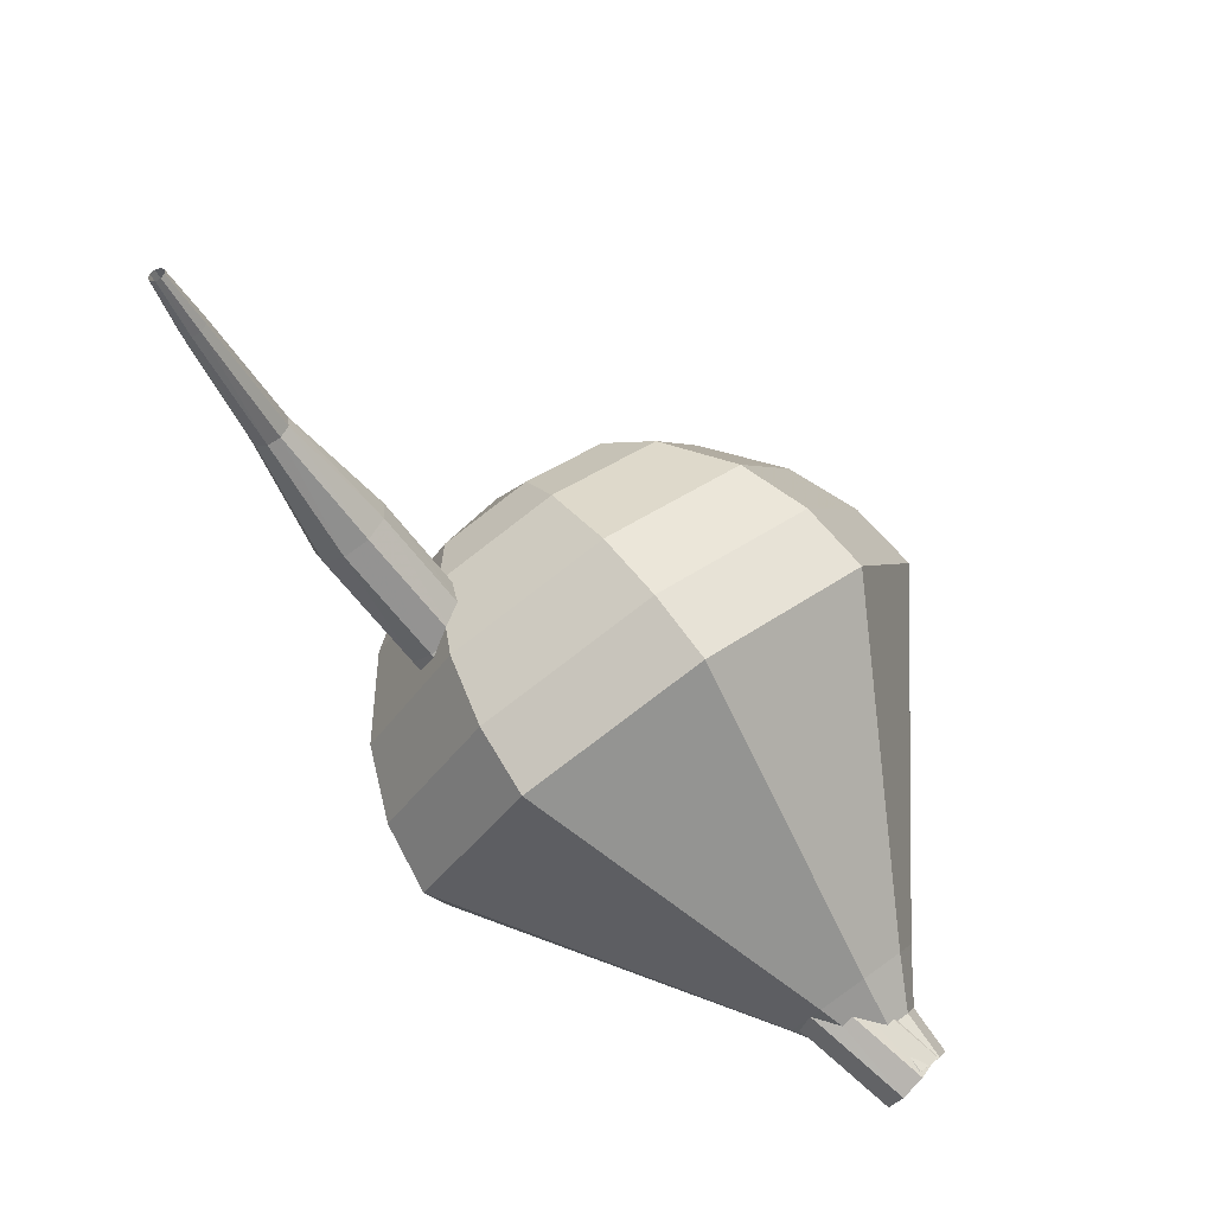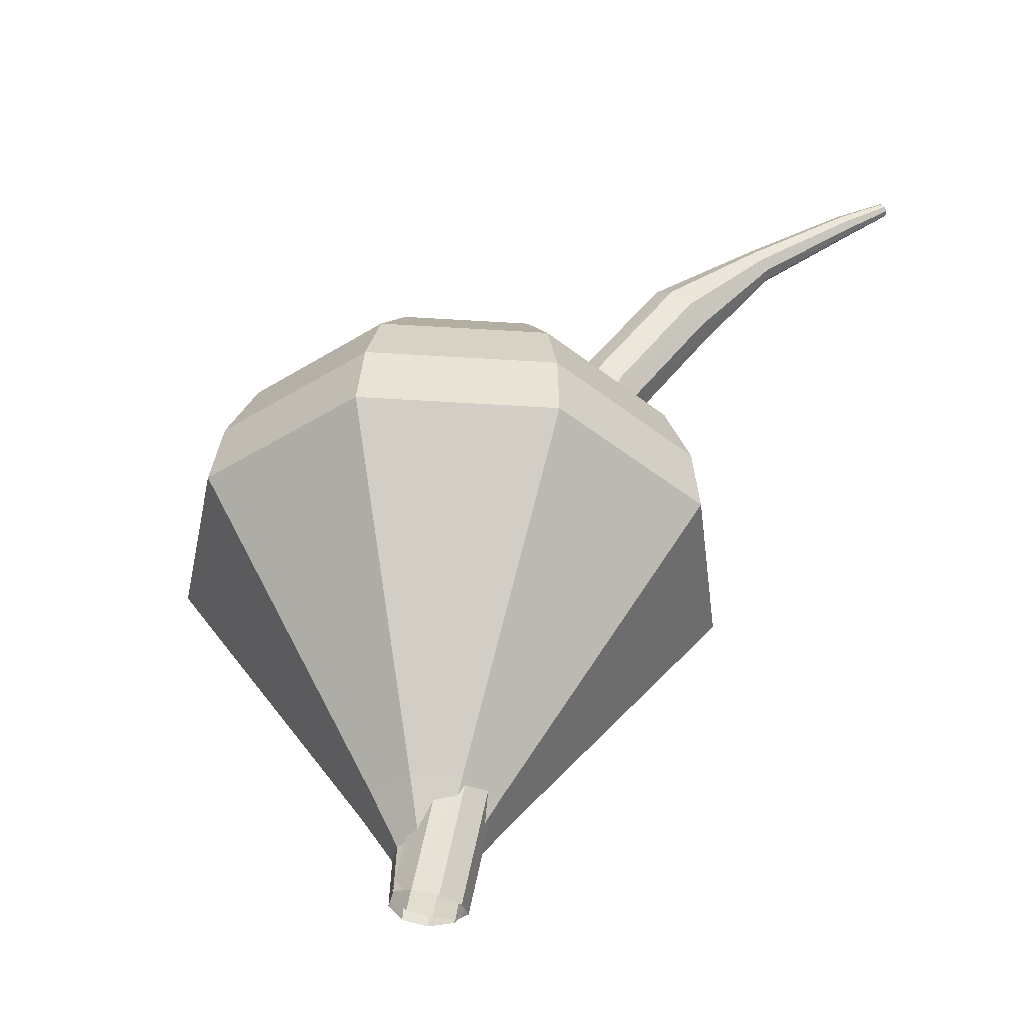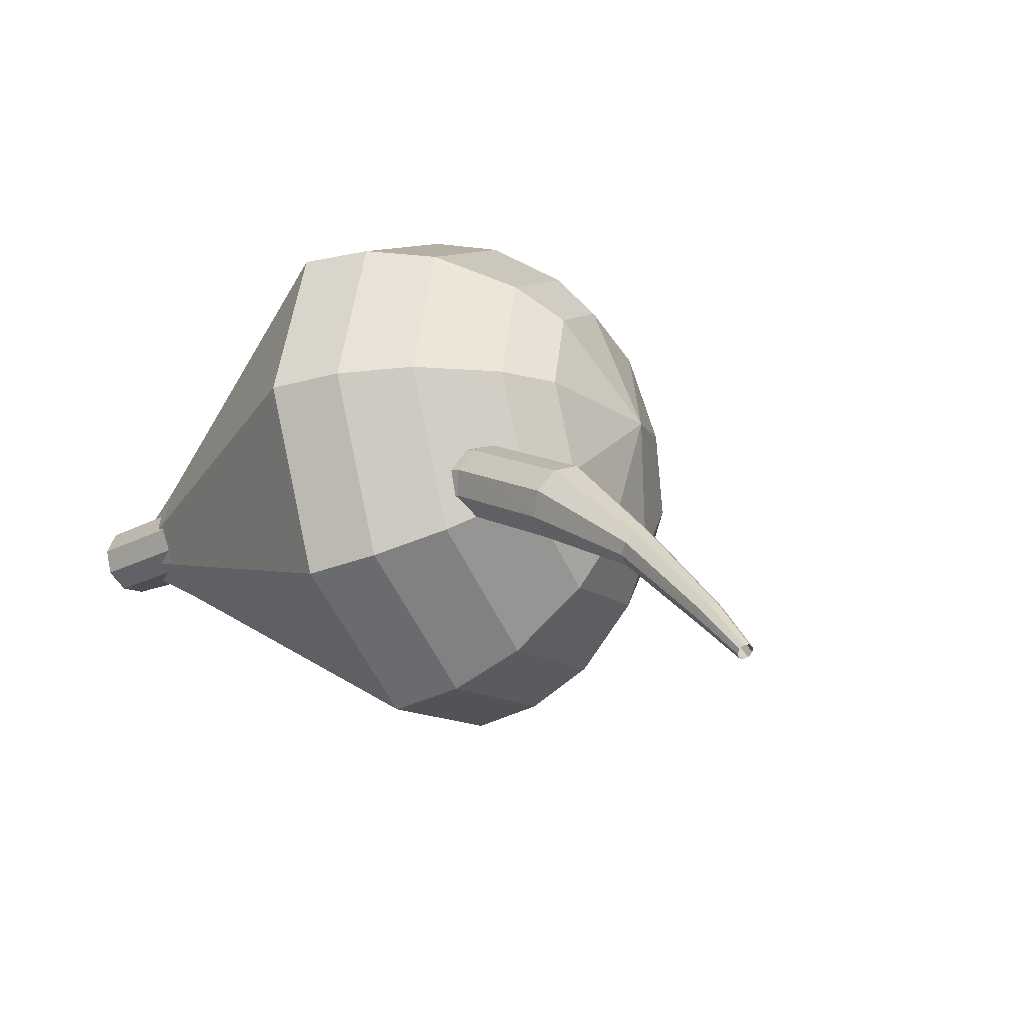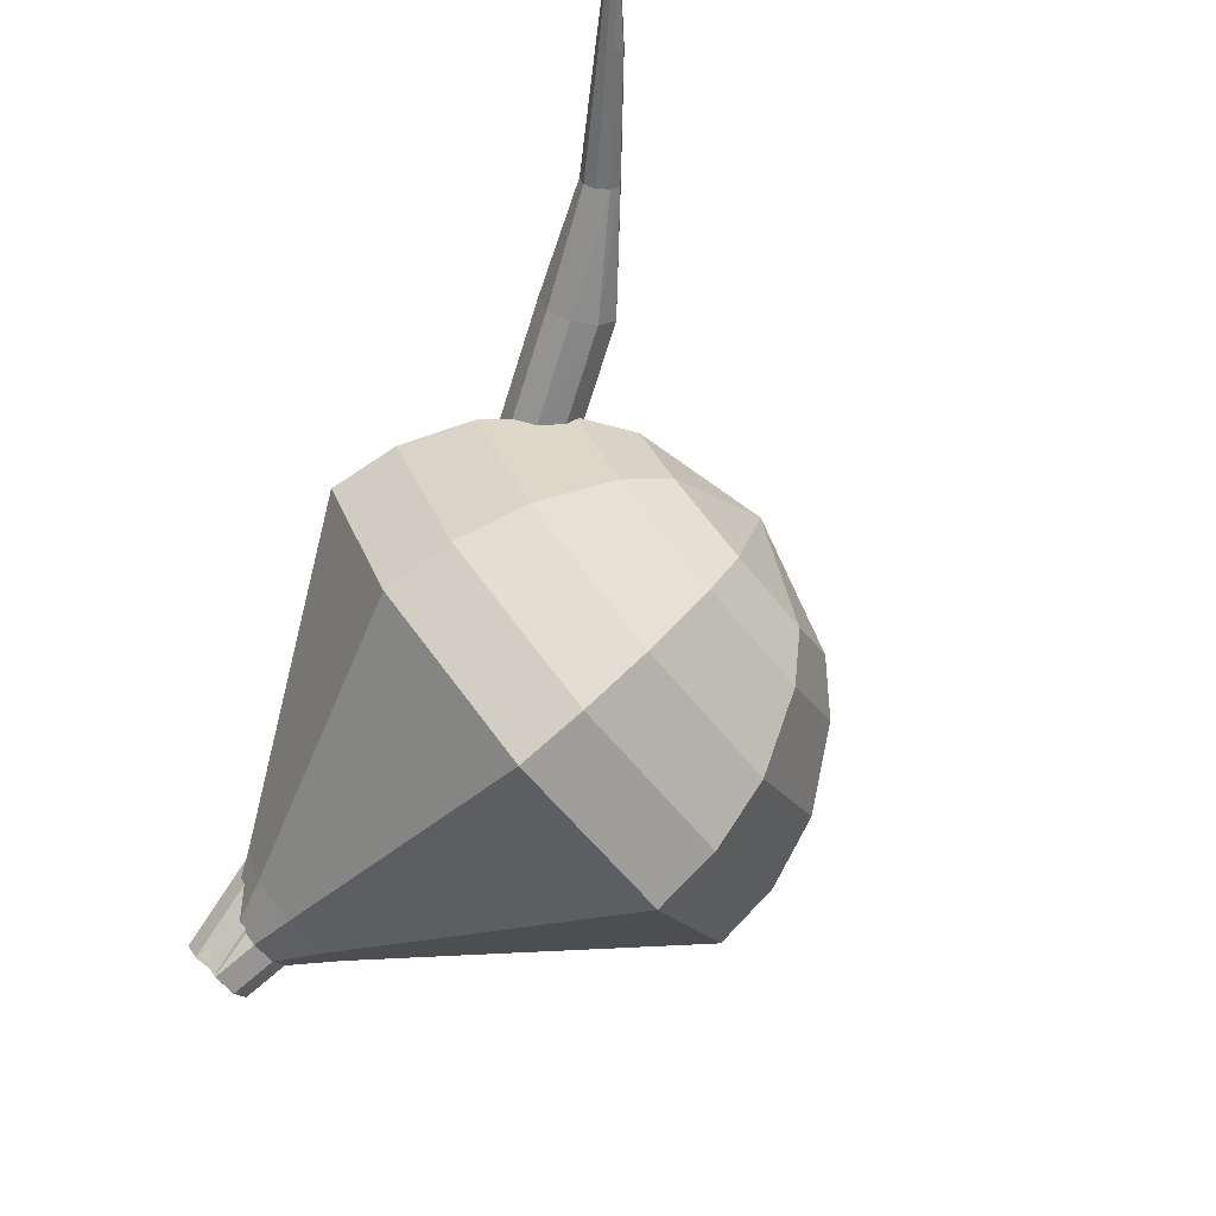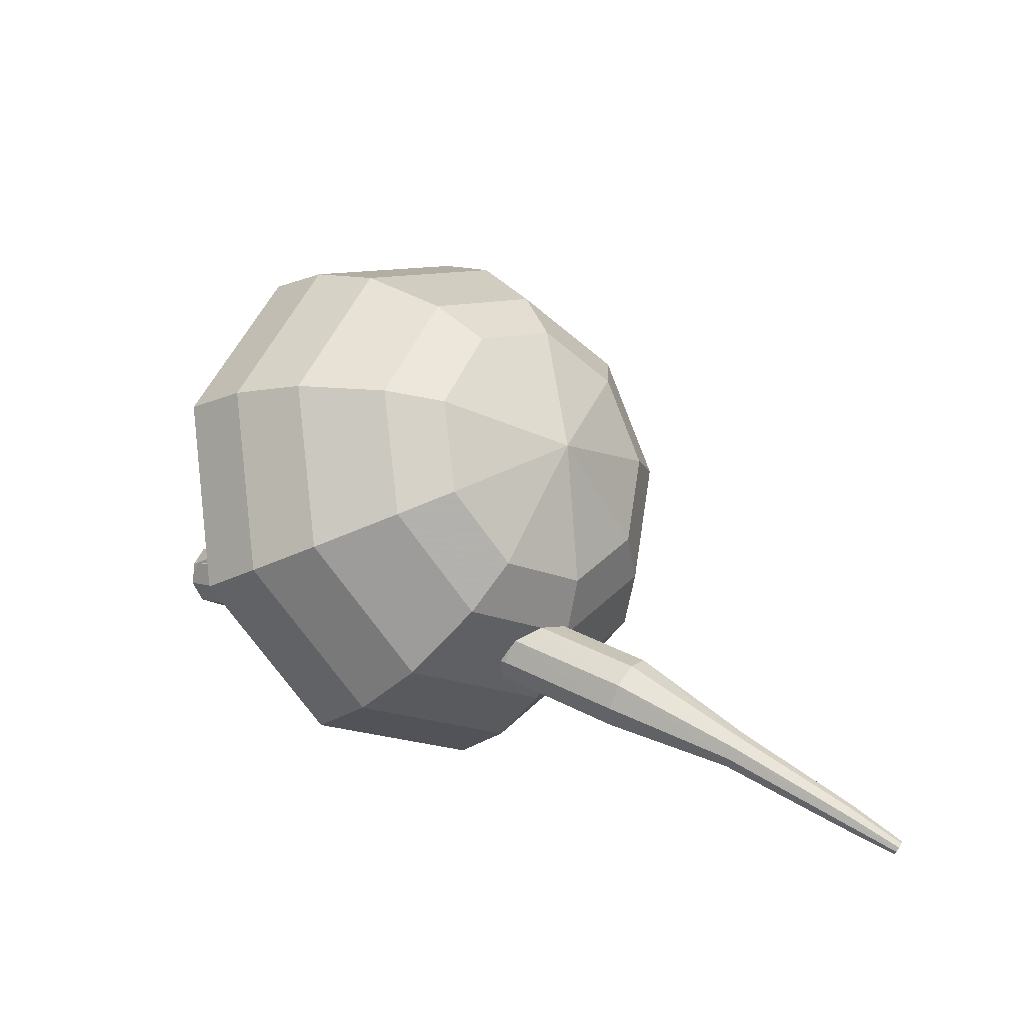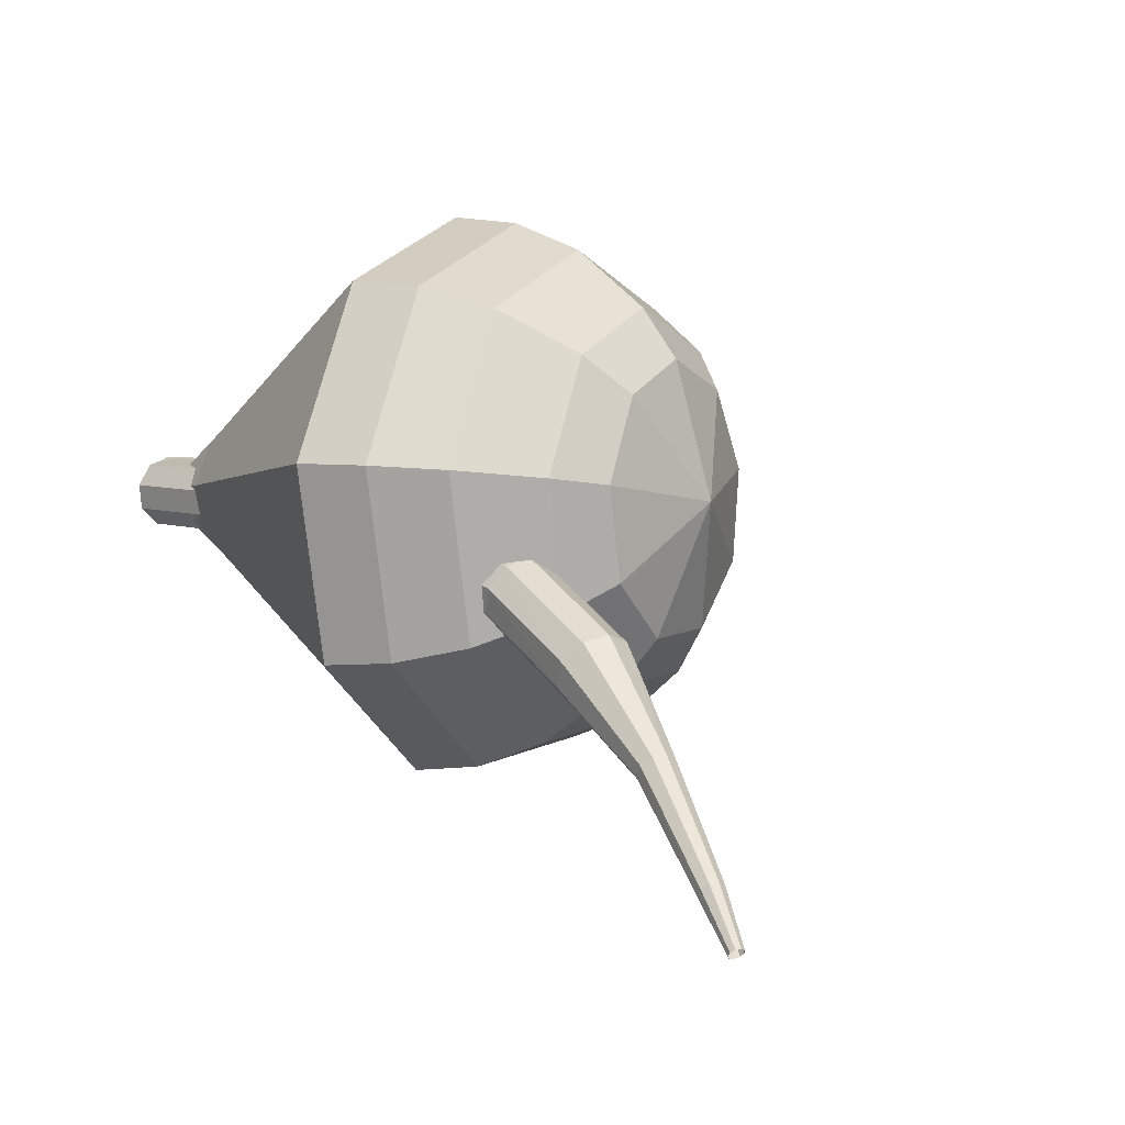
<metadata>
{"format":"obj","ext":"obj","renderer":"f3d","projection":"perspective","resolution":1024,"background":"white","views":[{"elev":-65.0,"azim":-79.3,"up":"+Z"},{"elev":21.4,"azim":125.9,"up":"+Y"},{"elev":44.9,"azim":-138.5,"up":"+Y"},{"elev":-38.8,"azim":-115.1,"up":"+Y"},{"elev":23.5,"azim":-168.6,"up":"+Z"},{"elev":65.8,"azim":-131.2,"up":"+Y"}]}
</metadata>
<code>
g tube1
v 164.3 120.2 195.9
v 164 120.1 195.3
v 163.6 119.7 195
v 163.1 119.2 195.1
v 163 118.8 195.6
v 163.1 118.7 196.2
v 163.5 118.9 196.7
v 164 119.4 196.9
v 164.3 119.9 196.5
v 164.3 120.2 195.9
v 161.2 122.9 197.1
v 160.9 122.8 196.5
v 160.4 122.4 196.1
v 160 121.9 196.2
v 159.9 121.5 196.7
v 160 121.3 197.4
v 160.4 121.6 197.9
v 160.8 122.1 198
v 161.1 122.6 197.7
v 161.2 122.9 197.1
v 158 125.4 198.1
v 157.8 125.3 197.5
v 157.3 124.9 197.1
v 157 124.3 197.2
v 156.8 123.9 197.8
v 156.9 123.8 198.4
v 157.3 124.1 198.9
v 157.7 124.6 199
v 158 125.2 198.7
v 158 125.4 198.1
v 154.9 127.7 198.8
v 154.7 127.5 198.2
v 154.3 127.1 197.8
v 153.9 126.5 197.9
v 153.8 126.1 198.4
v 153.8 126 199.1
v 154.1 126.4 199.6
v 154.5 126.9 199.8
v 154.8 127.4 199.4
v 154.9 127.7 198.8
v 151.7 129.6 199
v 151.6 129.3 198.4
v 151.3 128.8 198
v 151 128.2 198.2
v 150.8 127.8 198.7
v 150.8 127.8 199.4
v 151 128.2 199.9
v 151.3 128.8 200
v 151.6 129.3 199.7
v 151.7 129.6 199
v 148.6 131 198.7
v 148.6 130.8 198.1
v 148.4 130.2 197.7
v 148.1 129.6 197.9
v 147.9 129.2 198.4
v 147.8 129.2 199
v 147.9 129.7 199.6
v 148.1 130.3 199.7
v 148.4 130.8 199.3
v 148.6 131 198.7
v 145.3 131.6 197.9
v 145.4 131.5 197.6
v 145.3 131.2 197.4
v 145.2 130.8 197.5
v 145.1 130.7 197.7
v 145 130.7 198
v 145 130.9 198.3
v 145 131.3 198.4
v 145.2 131.5 198.2
v 145.3 131.6 197.9
v 142.2 132.2 196.7
v 142.3 132.1 196.5
v 142.3 131.9 196.4
v 142.2 131.7 196.4
v 142.1 131.6 196.6
v 142 131.6 196.8
v 142 131.8 197
v 142 132 197
v 142.1 132.2 196.9
v 142.2 132.2 196.7
v 140.8 132.4 196.1
v 140.8 132.4 196
v 140.8 132.3 195.9
v 140.8 132.1 195.9
v 140.7 132 196
v 140.6 132.1 196.2
v 140.6 132.2 196.3
v 140.6 132.3 196.3
v 140.7 132.4 196.2
v 140.8 132.4 196.1
f 1 2 12
f 12 11 1
f 2 3 13
f 13 12 2
f 3 4 14
f 14 13 3
f 4 5 15
f 15 14 4
f 5 6 16
f 16 15 5
f 6 7 17
f 17 16 6
f 7 8 18
f 18 17 7
f 8 9 19
f 19 18 8
f 9 10 20
f 20 19 9
f 11 12 22
f 22 21 11
f 12 13 23
f 23 22 12
f 13 14 24
f 24 23 13
f 14 15 25
f 25 24 14
f 15 16 26
f 26 25 15
f 16 17 27
f 27 26 16
f 17 18 28
f 28 27 17
f 18 19 29
f 29 28 18
f 19 20 30
f 30 29 19
f 21 22 32
f 32 31 21
f 22 23 33
f 33 32 22
f 23 24 34
f 34 33 23
f 24 25 35
f 35 34 24
f 25 26 36
f 36 35 25
f 26 27 37
f 37 36 26
f 27 28 38
f 38 37 27
f 28 29 39
f 39 38 28
f 29 30 40
f 40 39 29
f 31 32 42
f 42 41 31
f 32 33 43
f 43 42 32
f 33 34 44
f 44 43 33
f 34 35 45
f 45 44 34
f 35 36 46
f 46 45 35
f 36 37 47
f 47 46 36
f 37 38 48
f 48 47 37
f 38 39 49
f 49 48 38
f 39 40 50
f 50 49 39
f 41 42 52
f 52 51 41
f 42 43 53
f 53 52 42
f 43 44 54
f 54 53 43
f 44 45 55
f 55 54 44
f 45 46 56
f 56 55 45
f 46 47 57
f 57 56 46
f 47 48 58
f 58 57 47
f 48 49 59
f 59 58 48
f 49 50 60
f 60 59 49
f 51 52 62
f 62 61 51
f 52 53 63
f 63 62 52
f 53 54 64
f 64 63 53
f 54 55 65
f 65 64 54
f 55 56 66
f 66 65 55
f 56 57 67
f 67 66 56
f 57 58 68
f 68 67 57
f 58 59 69
f 69 68 58
f 59 60 70
f 70 69 59
f 61 62 72
f 72 71 61
f 62 63 73
f 73 72 62
f 63 64 74
f 74 73 63
f 64 65 75
f 75 74 64
f 65 66 76
f 76 75 65
f 66 67 77
f 77 76 66
f 67 68 78
f 78 77 67
f 68 69 79
f 79 78 68
f 69 70 80
f 80 79 69
f 71 72 82
f 82 81 71
f 72 73 83
f 83 82 72
f 73 74 84
f 84 83 73
f 74 75 85
f 85 84 74
f 75 76 86
f 86 85 75
f 76 77 87
f 87 86 76
f 77 78 88
f 88 87 77
f 78 79 89
f 89 88 78
f 79 80 90
f 90 89 79
v 164.1 120.3 195.9
v 163.8 120.2 195.4
v 163.3 119.8 195.1
v 163 119.2 195.2
v 163 118.7 195.6
v 163.3 118.5 196.2
v 163.8 118.8 196.7
v 164.2 119.3 196.8
v 164.3 119.9 196.5
v 164.1 120.3 195.9
v 164.2 120.3 195.9
v 163.8 120.2 195.4
v 163.3 119.8 195.1
v 163 119.2 195.2
v 163 118.7 195.6
v 163.3 118.5 196.2
v 163.8 118.8 196.7
v 164.2 119.3 196.8
v 164.3 119.9 196.5
v 164.2 120.3 195.9
v 163.2 120.9 196.5
v 162.8 120.8 196
v 162.4 120.4 195.7
v 162.1 119.8 195.8
v 162.1 119.3 196.3
v 162.3 119.1 196.8
v 162.8 119.3 197.3
v 163.2 119.9 197.4
v 163.4 120.5 197.1
v 163.2 120.9 196.5
v 162.7 122.2 197.2
v 162 122.1 196.1
v 161.1 121.3 195.6
v 160.6 120.2 195.8
v 160.6 119.2 196.6
v 161.1 118.9 197.7
v 161.9 119.3 198.6
v 162.7 120.4 198.8
v 163 121.5 198.2
v 162.7 122.2 197.2
v 162.2 123.6 197.8
v 161.1 123.4 196.3
v 159.8 122.3 195.4
v 159 120.6 195.7
v 159 119.1 197
v 159.8 118.6 198.7
v 161.1 119.3 199.9
v 162.2 120.9 200.2
v 162.7 122.5 199.4
v 162.2 123.6 197.8
v 161.7 124.9 198.5
v 160.3 124.8 196.4
v 158.6 123.2 195.2
v 157.5 120.9 195.6
v 157.5 119 197.3
v 158.6 118.4 199.6
v 160.2 119.3 201.3
v 161.7 121.3 201.7
v 162.3 123.6 200.5
v 161.7 124.9 198.5
v 160.8 127.7 199.7
v 158.6 127.5 196.6
v 156.1 125.1 194.9
v 154.4 121.7 195.5
v 154.4 118.8 198.1
v 156 117.8 201.4
v 158.5 119.2 204
v 160.8 122.3 204.5
v 161.7 125.6 202.9
v 160.8 127.7 199.7
v 159.9 130.4 201
v 156.9 130.2 196.8
v 153.5 127 194.6
v 151.3 122.4 195.4
v 151.3 118.6 198.8
v 153.5 117.3 203.2
v 156.8 119.1 206.6
v 159.8 123.2 207.4
v 161 127.7 205.2
v 159.9 130.4 201
v 158.3 131.1 201.9
v 155.5 130.8 197.9
v 152.2 127.7 195.7
v 150.1 123.3 196.5
v 150 119.6 199.8
v 152.2 118.3 204.1
v 155.4 120.1 207.4
v 158.3 124.1 208.1
v 159.4 128.4 206
v 158.3 131.1 201.9
v 156.5 131.2 202.9
v 154 131 199.2
v 151.1 128.3 197.3
v 149.1 124.3 198
v 149.1 121 200.9
v 151 119.9 204.8
v 153.9 121.5 207.7
v 156.5 125 208.4
v 157.5 128.9 206.5
v 156.5 131.2 202.9
v 154.4 130.8 203.8
v 152.4 130.6 201
v 150.2 128.5 199.5
v 148.7 125.5 200.1
v 148.7 122.9 202.3
v 150.1 122.1 205.3
v 152.4 123.3 207.5
v 154.3 126 208
v 155.1 129 206.6
v 154.4 130.8 203.8
v 153 130 204.3
v 151.5 129.9 202.2
v 149.9 128.4 201.1
v 148.8 126.2 201.5
v 148.8 124.3 203.2
v 149.9 123.7 205.3
v 151.5 124.6 207
v 153 126.6 207.4
v 153.5 128.7 206.3
v 153 130 204.3
v 150.4 127.3 204.7
v 150.4 127.3 204.7
v 150.4 127.3 204.7
v 150.4 127.3 204.7
v 150.4 127.3 204.7
v 150.4 127.3 204.7
v 150.4 127.3 204.7
v 150.4 127.3 204.7
v 150.4 127.3 204.7
v 150.4 127.3 204.7
f 91 92 102
f 102 101 91
f 92 93 103
f 103 102 92
f 93 94 104
f 104 103 93
f 94 95 105
f 105 104 94
f 95 96 106
f 106 105 95
f 96 97 107
f 107 106 96
f 97 98 108
f 108 107 97
f 98 99 109
f 109 108 98
f 99 100 110
f 110 109 99
f 101 102 112
f 112 111 101
f 102 103 113
f 113 112 102
f 103 104 114
f 114 113 103
f 104 105 115
f 115 114 104
f 105 106 116
f 116 115 105
f 106 107 117
f 117 116 106
f 107 108 118
f 118 117 107
f 108 109 119
f 119 118 108
f 109 110 120
f 120 119 109
f 111 112 122
f 122 121 111
f 112 113 123
f 123 122 112
f 113 114 124
f 124 123 113
f 114 115 125
f 125 124 114
f 115 116 126
f 126 125 115
f 116 117 127
f 127 126 116
f 117 118 128
f 128 127 117
f 118 119 129
f 129 128 118
f 119 120 130
f 130 129 119
f 121 122 132
f 132 131 121
f 122 123 133
f 133 132 122
f 123 124 134
f 134 133 123
f 124 125 135
f 135 134 124
f 125 126 136
f 136 135 125
f 126 127 137
f 137 136 126
f 127 128 138
f 138 137 127
f 128 129 139
f 139 138 128
f 129 130 140
f 140 139 129
f 131 132 142
f 142 141 131
f 132 133 143
f 143 142 132
f 133 134 144
f 144 143 133
f 134 135 145
f 145 144 134
f 135 136 146
f 146 145 135
f 136 137 147
f 147 146 136
f 137 138 148
f 148 147 137
f 138 139 149
f 149 148 138
f 139 140 150
f 150 149 139
f 141 142 152
f 152 151 141
f 142 143 153
f 153 152 142
f 143 144 154
f 154 153 143
f 144 145 155
f 155 154 144
f 145 146 156
f 156 155 145
f 146 147 157
f 157 156 146
f 147 148 158
f 158 157 147
f 148 149 159
f 159 158 148
f 149 150 160
f 160 159 149
f 151 152 162
f 162 161 151
f 152 153 163
f 163 162 152
f 153 154 164
f 164 163 153
f 154 155 165
f 165 164 154
f 155 156 166
f 166 165 155
f 156 157 167
f 167 166 156
f 157 158 168
f 168 167 157
f 158 159 169
f 169 168 158
f 159 160 170
f 170 169 159
f 161 162 172
f 172 171 161
f 162 163 173
f 173 172 162
f 163 164 174
f 174 173 163
f 164 165 175
f 175 174 164
f 165 166 176
f 176 175 165
f 166 167 177
f 177 176 166
f 167 168 178
f 178 177 167
f 168 169 179
f 179 178 168
f 169 170 180
f 180 179 169
f 171 172 182
f 182 181 171
f 172 173 183
f 183 182 172
f 173 174 184
f 184 183 173
f 174 175 185
f 185 184 174
f 175 176 186
f 186 185 175
f 176 177 187
f 187 186 176
f 177 178 188
f 188 187 177
f 178 179 189
f 189 188 178
f 179 180 190
f 190 189 179
f 181 182 192
f 192 191 181
f 182 183 193
f 193 192 182
f 183 184 194
f 194 193 183
f 184 185 195
f 195 194 184
f 185 186 196
f 196 195 185
f 186 187 197
f 197 196 186
f 187 188 198
f 198 197 187
f 188 189 199
f 199 198 188
f 189 190 200
f 200 199 189
f 191 192 202
f 202 201 191
f 192 193 203
f 203 202 192
f 193 194 204
f 204 203 193
f 194 195 205
f 205 204 194
f 195 196 206
f 206 205 195
f 196 197 207
f 207 206 196
f 197 198 208
f 208 207 197
f 198 199 209
f 209 208 198
f 199 200 210
f 210 209 199
f 201 202 212
f 212 211 201
f 202 203 213
f 213 212 202
f 203 204 214
f 214 213 203
f 204 205 215
f 215 214 204
f 205 206 216
f 216 215 205
f 206 207 217
f 217 216 206
f 207 208 218
f 218 217 207
f 208 209 219
f 219 218 208
f 209 210 220
f 220 219 209
g

</code>
